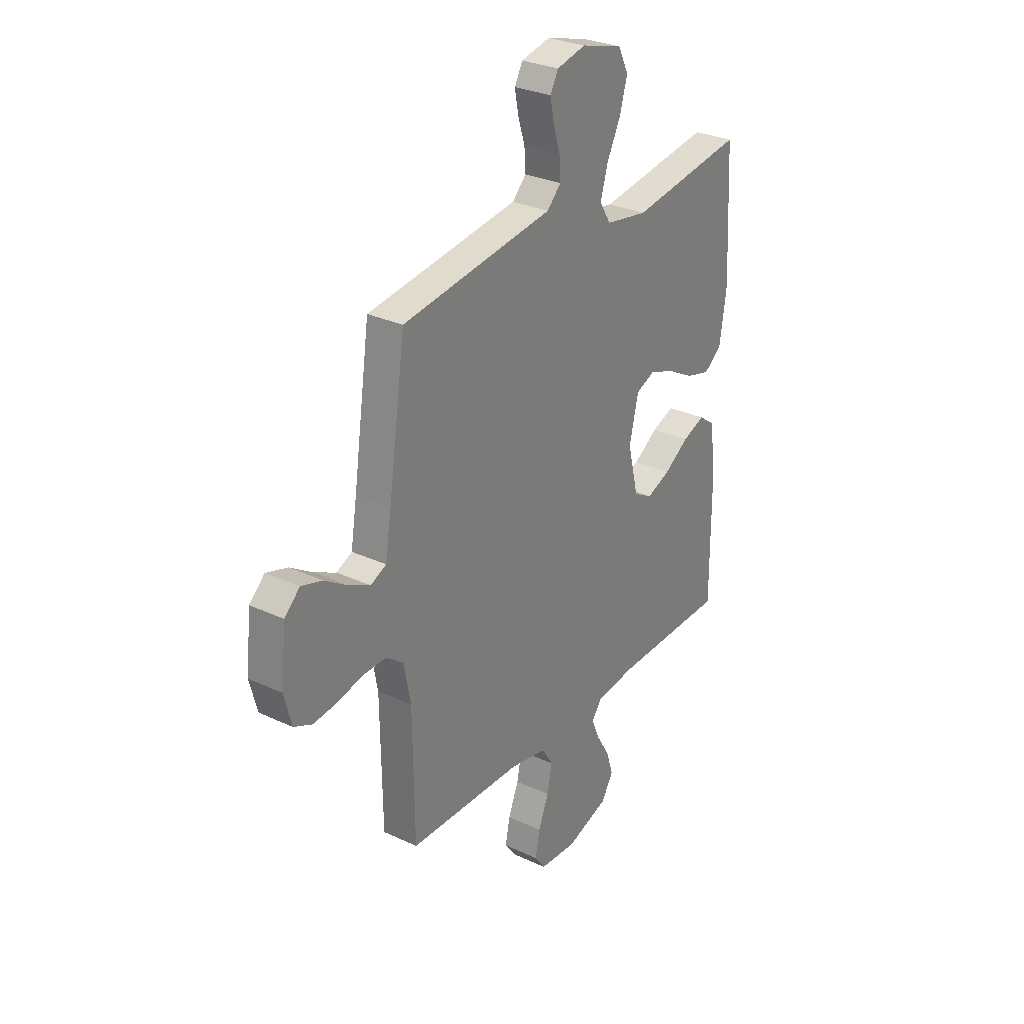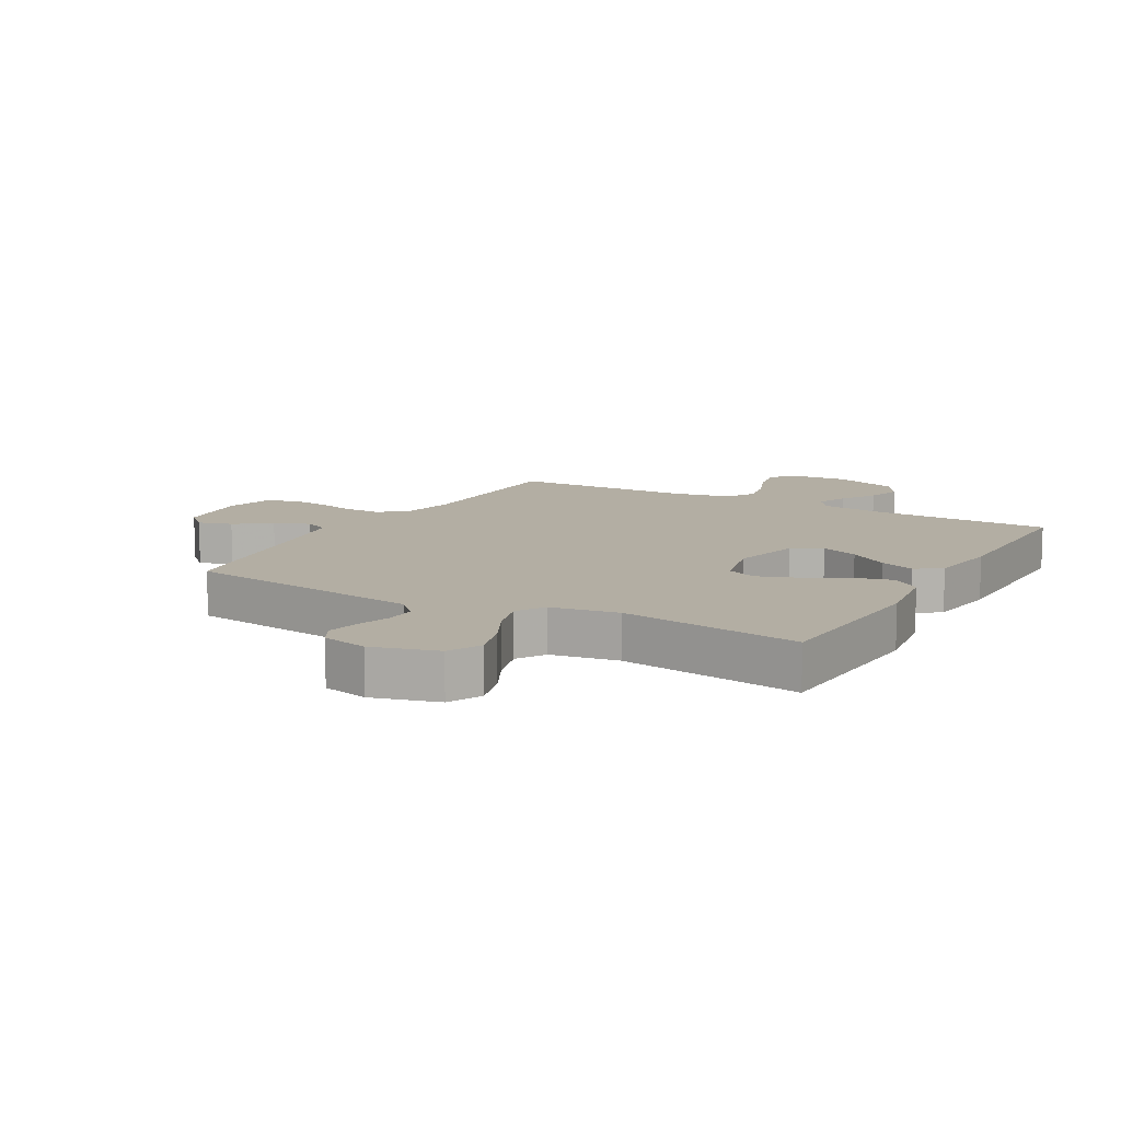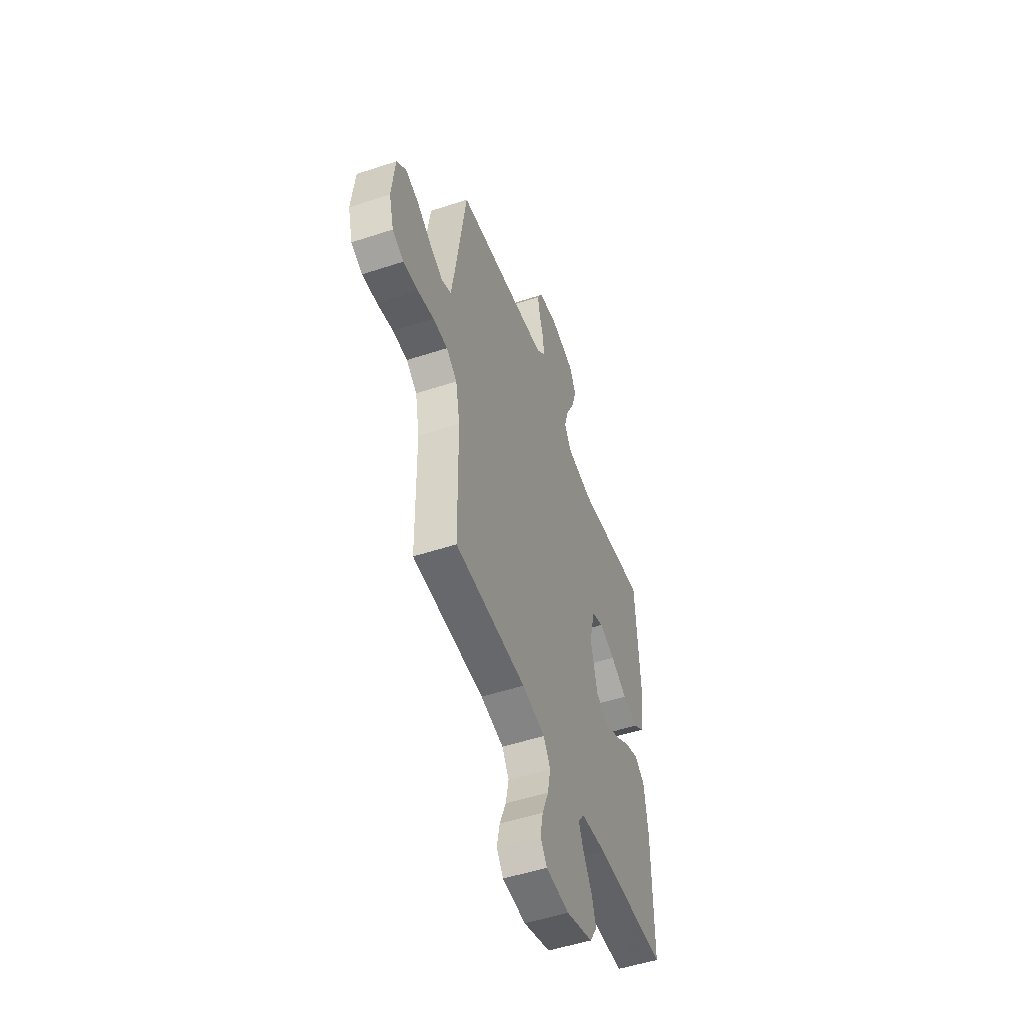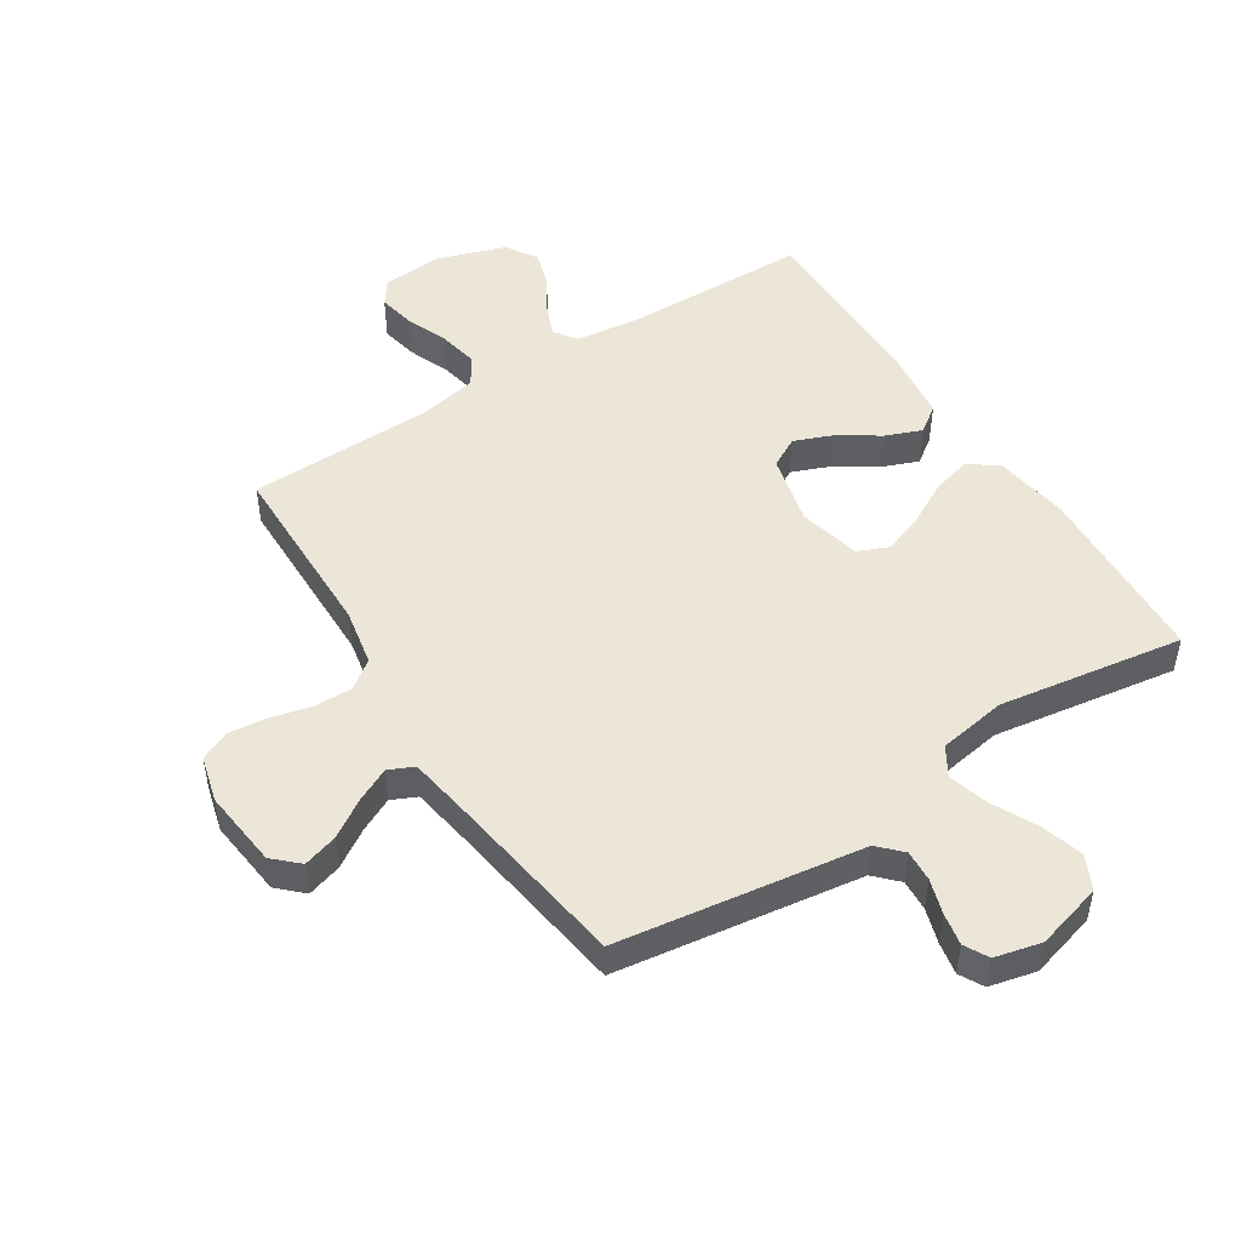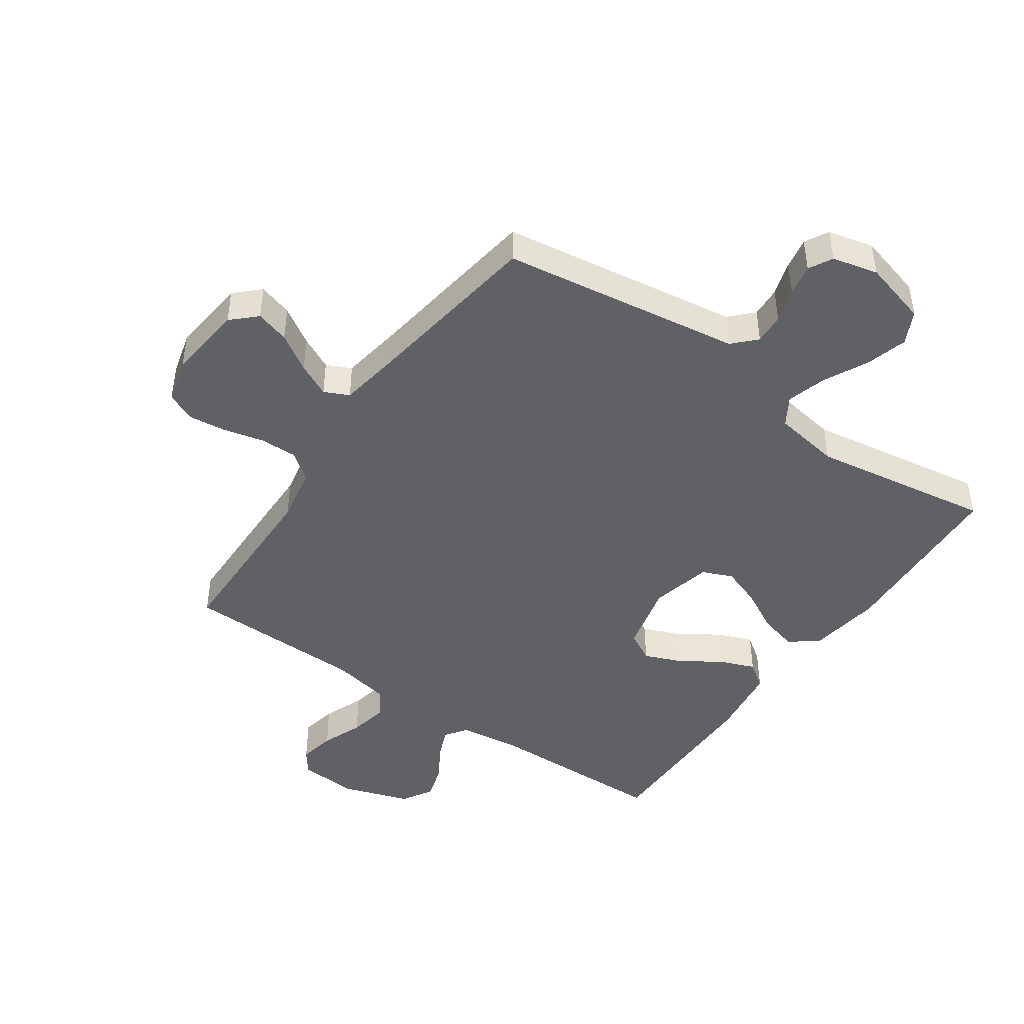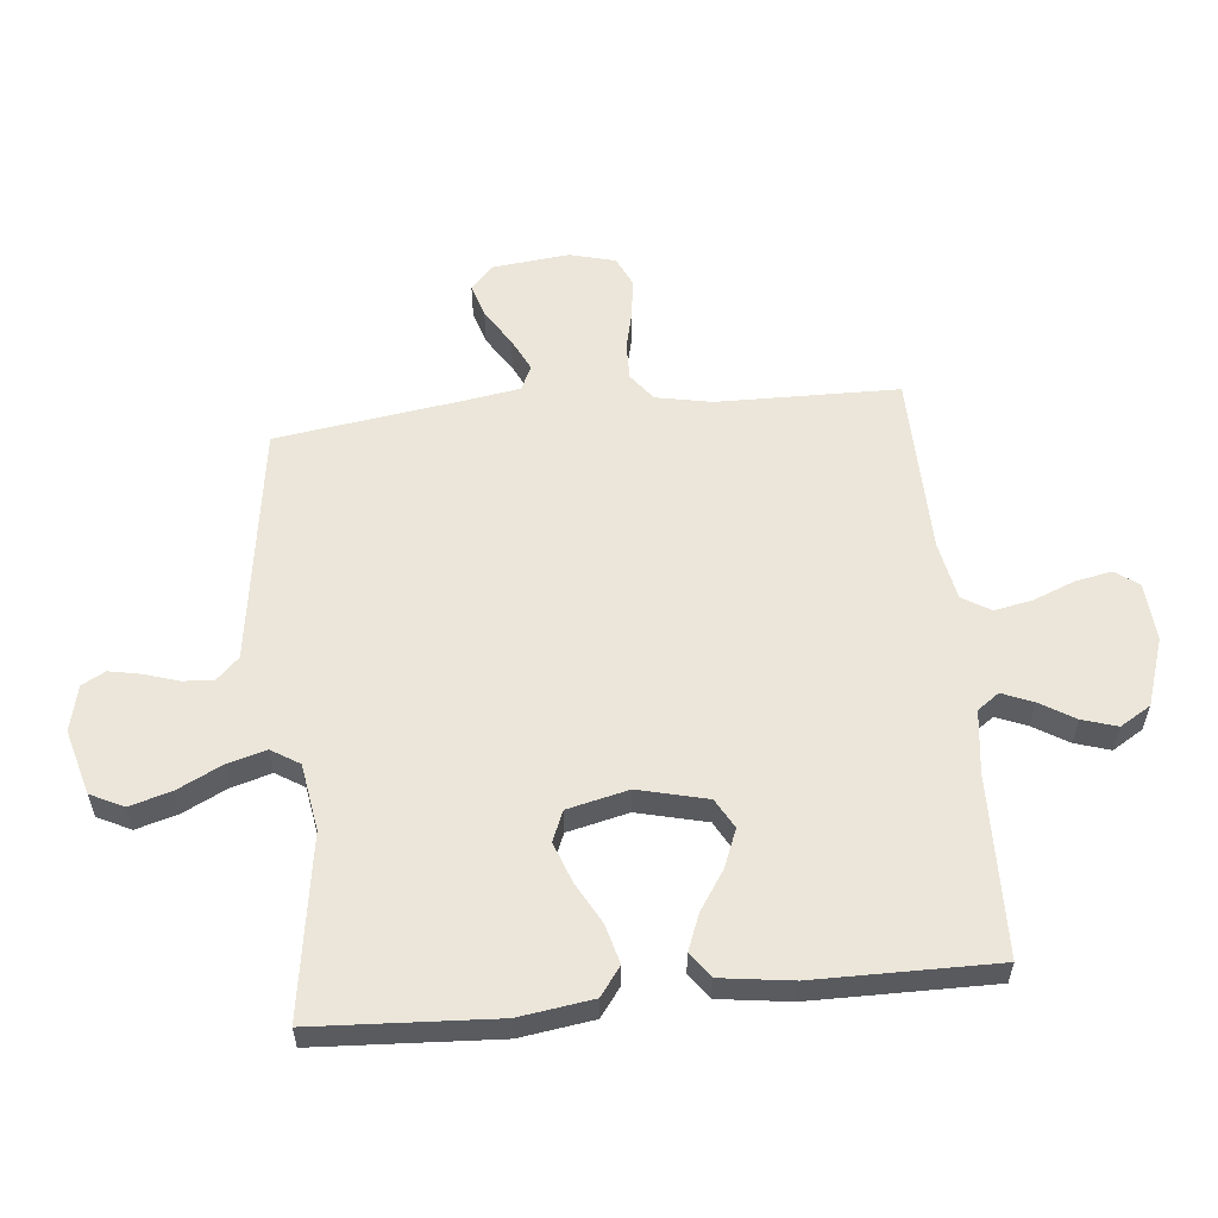
<metadata>
{"format":"obj","ext":"obj","renderer":"f3d","projection":"perspective","resolution":1024,"background":"white","views":[{"elev":29.2,"azim":-55.2,"up":"+Z"},{"elev":11.0,"azim":29.4,"up":"+Y"},{"elev":-51.5,"azim":-70.3,"up":"+Z"},{"elev":49.1,"azim":-32.6,"up":"+Y"},{"elev":-45.4,"azim":-34.7,"up":"+Y"},{"elev":57.4,"azim":84.4,"up":"+Y"}]}
</metadata>
<code>
v 0.5 0.07 0.5
v 0.516 0.07 0.2
v 0.498 0.07 0.078
v 0.451 0.07 0.043
v 0.387 0.07 0.06
v 0.317 0.07 0.098
v 0.251 0.07 0.122
v 0.201 0.07 0.101
v 0.177 0.07 0
v 0.205 0.07 -0.115
v 0.254 0.07 -0.142
v 0.317 0.07 -0.117
v 0.382 0.07 -0.074
v 0.441 0.07 -0.051
v 0.483 0.07 -0.081
v 0.499 0.07 -0.2
v 0.5 0.07 -0.5
v 0.2 0.07 -0.506
v 0.095 0.07 -0.519
v 0.069 0.07 -0.555
v 0.09 0.07 -0.606
v 0.125 0.07 -0.664
v 0.143 0.07 -0.722
v 0.112 0.07 -0.773
v 0 0.07 -0.81
v -0.098 0.07 -0.803
v -0.126 0.07 -0.764
v -0.114 0.07 -0.704
v -0.087 0.07 -0.636
v -0.074 0.07 -0.572
v -0.103 0.07 -0.525
v -0.2 0.07 -0.506
v -0.5 0.07 -0.5
v -0.504 0.07 -0.2
v -0.522 0.07 -0.107
v -0.567 0.07 -0.073
v -0.629 0.07 -0.074
v -0.696 0.07 -0.09
v -0.759 0.07 -0.097
v -0.807 0.07 -0.075
v -0.827 0.07 0
v -0.813 0.07 0.127
v -0.773 0.07 0.165
v -0.717 0.07 0.148
v -0.656 0.07 0.109
v -0.601 0.07 0.082
v -0.56 0.07 0.101
v -0.544 0.07 0.2
v -0.5 0.07 0.5
v -0.2 0.07 0.543
v -0.102 0.07 0.557
v -0.066 0.07 0.594
v -0.069 0.07 0.645
v -0.087 0.07 0.702
v -0.097 0.07 0.754
v -0.076 0.07 0.793
v 0 0.07 0.811
v 0.108 0.07 0.781
v 0.135 0.07 0.726
v 0.115 0.07 0.657
v 0.079 0.07 0.585
v 0.06 0.07 0.519
v 0.089 0.07 0.472
v 0.2 0.07 0.454
v 0.5 0 0.5
v 0.516 0 0.2
v 0.498 0 0.078
v 0.451 0 0.043
v 0.387 0 0.06
v 0.317 0 0.098
v 0.251 0 0.122
v 0.201 0 0.101
v 0.177 0 0
v 0.205 0 -0.115
v 0.254 0 -0.142
v 0.317 0 -0.117
v 0.382 0 -0.074
v 0.441 0 -0.051
v 0.483 0 -0.081
v 0.499 0 -0.2
v 0.5 0 -0.5
v 0.2 0 -0.506
v 0.095 0 -0.519
v 0.069 0 -0.555
v 0.09 0 -0.606
v 0.125 0 -0.664
v 0.143 0 -0.722
v 0.112 0 -0.773
v 0 0 -0.81
v -0.098 0 -0.803
v -0.126 0 -0.764
v -0.114 0 -0.704
v -0.087 0 -0.636
v -0.074 0 -0.572
v -0.103 0 -0.525
v -0.2 0 -0.506
v -0.5 0 -0.5
v -0.504 0 -0.2
v -0.522 0 -0.107
v -0.567 0 -0.073
v -0.629 0 -0.074
v -0.696 0 -0.09
v -0.759 0 -0.097
v -0.807 0 -0.075
v -0.827 0 0
v -0.813 0 0.127
v -0.773 0 0.165
v -0.717 0 0.148
v -0.656 0 0.109
v -0.601 0 0.082
v -0.56 0 0.101
v -0.544 0 0.2
v -0.5 0 0.5
v -0.2 0 0.543
v -0.102 0 0.557
v -0.066 0 0.594
v -0.069 0 0.645
v -0.087 0 0.702
v -0.097 0 0.754
v -0.076 0 0.793
v 0 0 0.811
v 0.108 0 0.781
v 0.135 0 0.726
v 0.115 0 0.657
v 0.079 0 0.585
v 0.06 0 0.519
v 0.089 0 0.472
v 0.2 0 0.454
f 59 60 61
f 58 59 61
f 57 58 61
f 56 57 61
f 55 56 61
f 54 55 61
f 53 54 61
f 52 53 61 62
f 51 52 62 63
f 50 51 63
f 49 50 63
f 48 49 63
f 43 44 45
f 42 43 45
f 41 42 45
f 40 41 45
f 39 40 45
f 38 39 45
f 37 38 45
f 36 37 45 46
f 35 36 46 47
f 32 33 34
f 48 63 64
f 47 48 64
f 35 47 64
f 34 35 64
f 32 34 64
f 31 32 64
f 27 28 29
f 26 27 29
f 25 26 29
f 24 25 29
f 23 24 29
f 22 23 29
f 21 22 29
f 16 17 18
f 15 16 18
f 14 15 18
f 13 14 18
f 12 13 18
f 11 12 18 19
f 10 11 19 20
f 4 5 6
f 3 4 6
f 2 3 6
f 1 2 6
f 64 1 6
f 64 6 7
f 30 31 64
f 20 21 29 30
f 9 10 20 30
f 8 9 30 64
f 7 8 64
f 125 124 123
f 125 123 122
f 125 122 121
f 125 121 120
f 125 120 119
f 125 119 118
f 125 118 117
f 126 125 117 116
f 127 126 116 115
f 127 115 114
f 127 114 113
f 127 113 112
f 109 108 107
f 109 107 106
f 109 106 105
f 109 105 104
f 109 104 103
f 109 103 102
f 109 102 101
f 110 109 101 100
f 111 110 100 99
f 98 97 96
f 128 127 112
f 128 112 111
f 128 111 99
f 128 99 98
f 128 98 96
f 128 96 95
f 93 92 91
f 93 91 90
f 93 90 89
f 93 89 88
f 93 88 87
f 93 87 86
f 93 86 85
f 82 81 80
f 82 80 79
f 82 79 78
f 82 78 77
f 82 77 76
f 83 82 76 75
f 84 83 75 74
f 70 69 68
f 70 68 67
f 70 67 66
f 70 66 65
f 70 65 128
f 71 70 128
f 128 95 94
f 94 93 85 84
f 94 84 74 73
f 128 94 73 72
f 128 72 71
f 1 65 66 2
f 2 66 67 3
f 3 67 68 4
f 4 68 69 5
f 5 69 70 6
f 6 70 71 7
f 7 71 72 8
f 8 72 73 9
f 9 73 74 10
f 10 74 75 11
f 11 75 76 12
f 12 76 77 13
f 13 77 78 14
f 14 78 79 15
f 15 79 80 16
f 16 80 81 17
f 17 81 82 18
f 18 82 83 19
f 19 83 84 20
f 20 84 85 21
f 21 85 86 22
f 22 86 87 23
f 23 87 88 24
f 24 88 89 25
f 25 89 90 26
f 26 90 91 27
f 27 91 92 28
f 28 92 93 29
f 29 93 94 30
f 30 94 95 31
f 31 95 96 32
f 32 96 97 33
f 33 97 98 34
f 34 98 99 35
f 35 99 100 36
f 36 100 101 37
f 37 101 102 38
f 38 102 103 39
f 39 103 104 40
f 40 104 105 41
f 41 105 106 42
f 42 106 107 43
f 43 107 108 44
f 44 108 109 45
f 45 109 110 46
f 46 110 111 47
f 47 111 112 48
f 48 112 113 49
f 49 113 114 50
f 50 114 115 51
f 51 115 116 52
f 52 116 117 53
f 53 117 118 54
f 54 118 119 55
f 55 119 120 56
f 56 120 121 57
f 57 121 122 58
f 58 122 123 59
f 59 123 124 60
f 60 124 125 61
f 61 125 126 62
f 62 126 127 63
f 63 127 128 64
f 64 128 65 1

</code>
